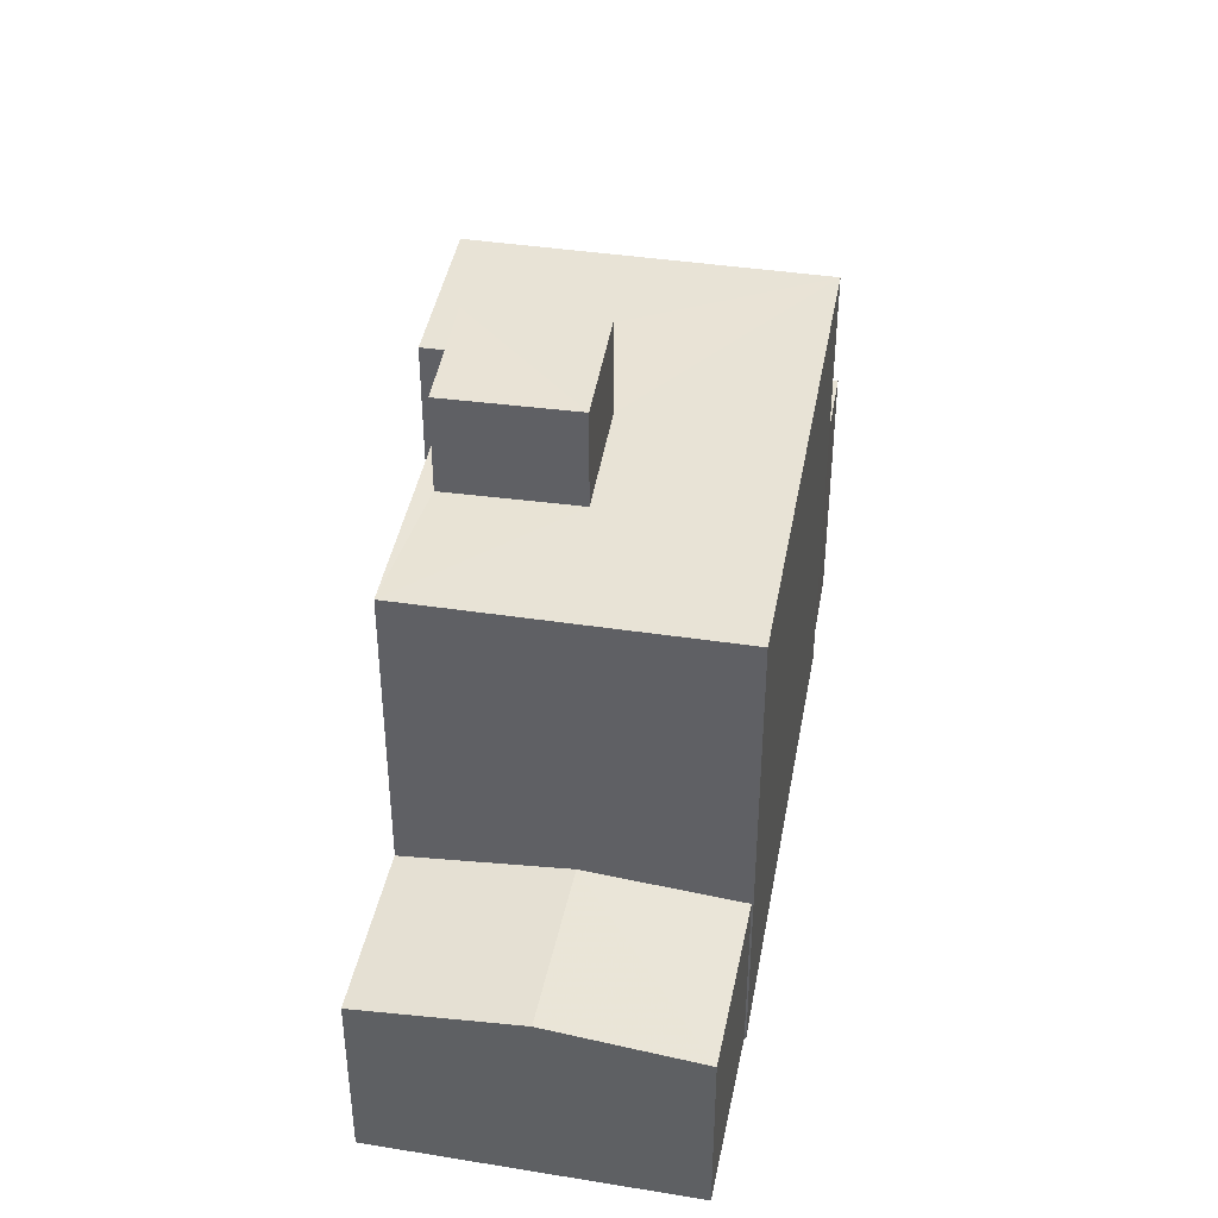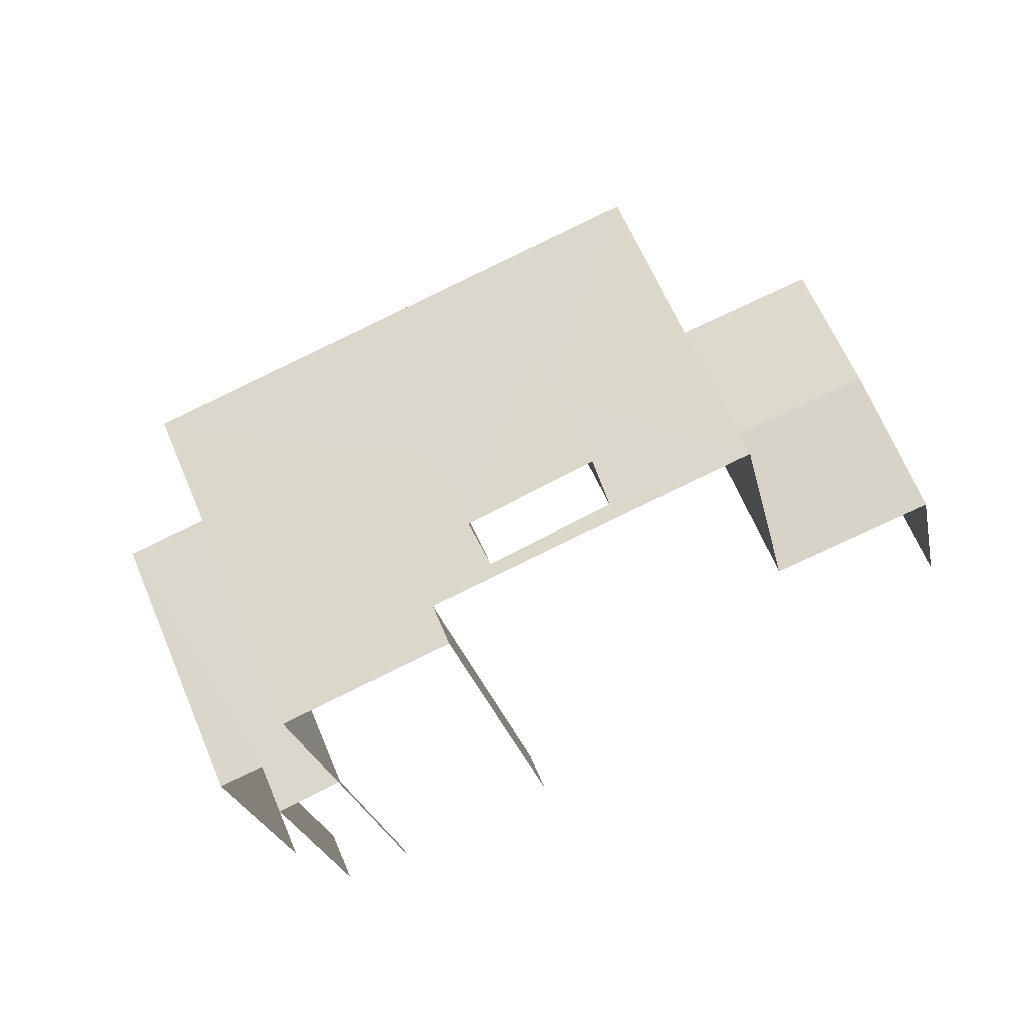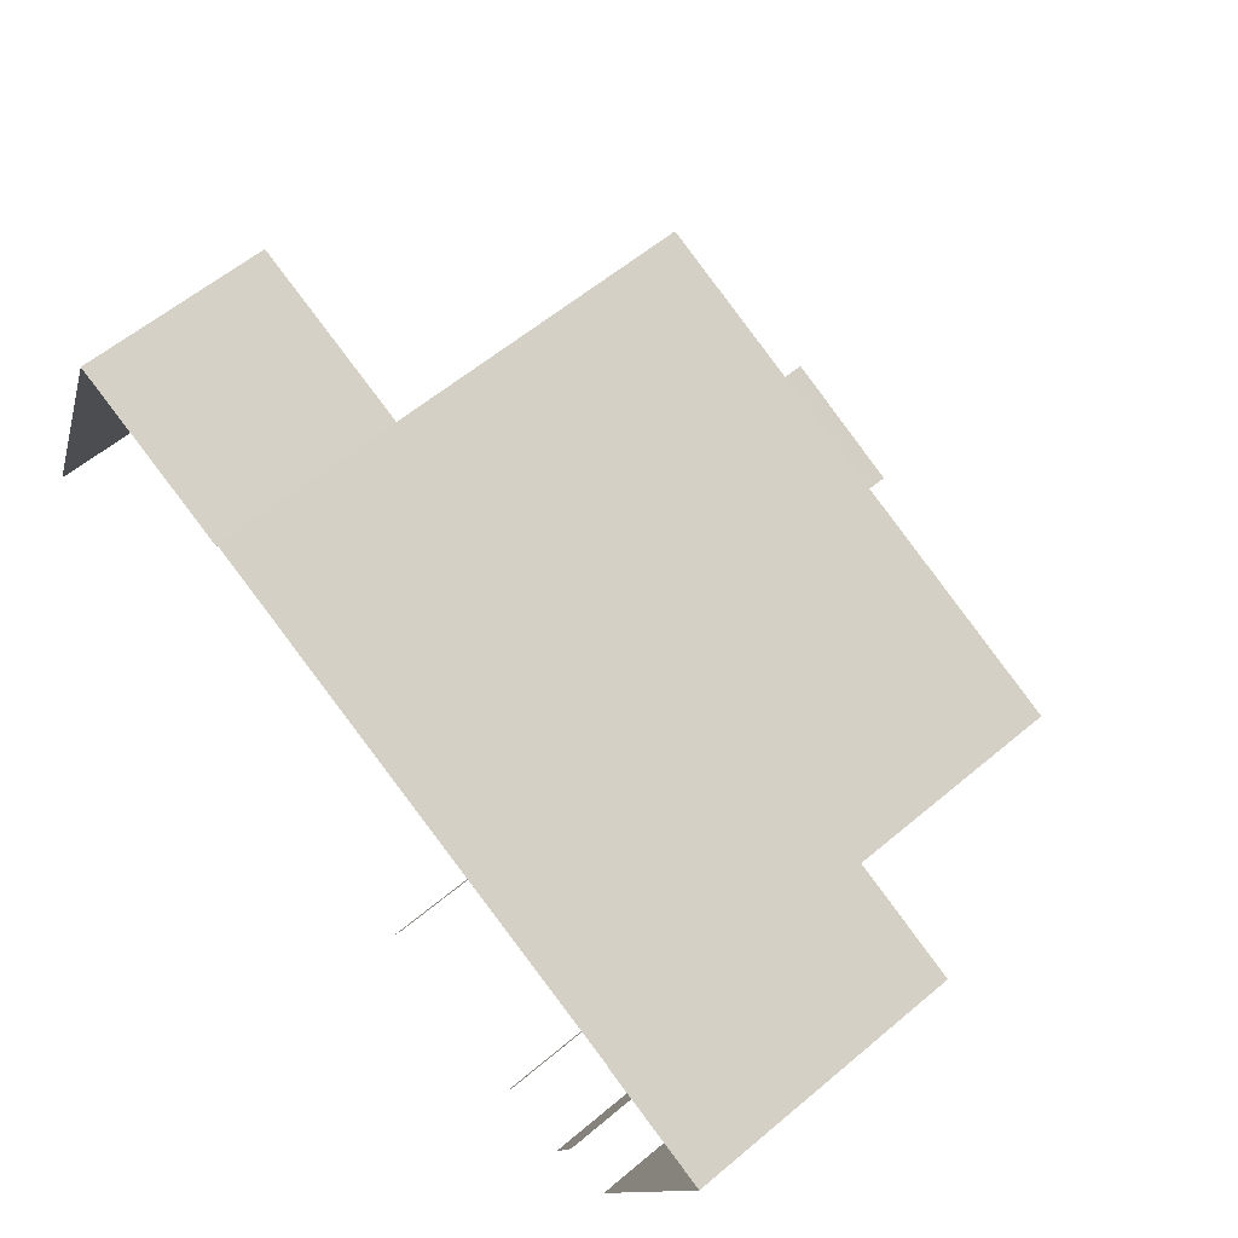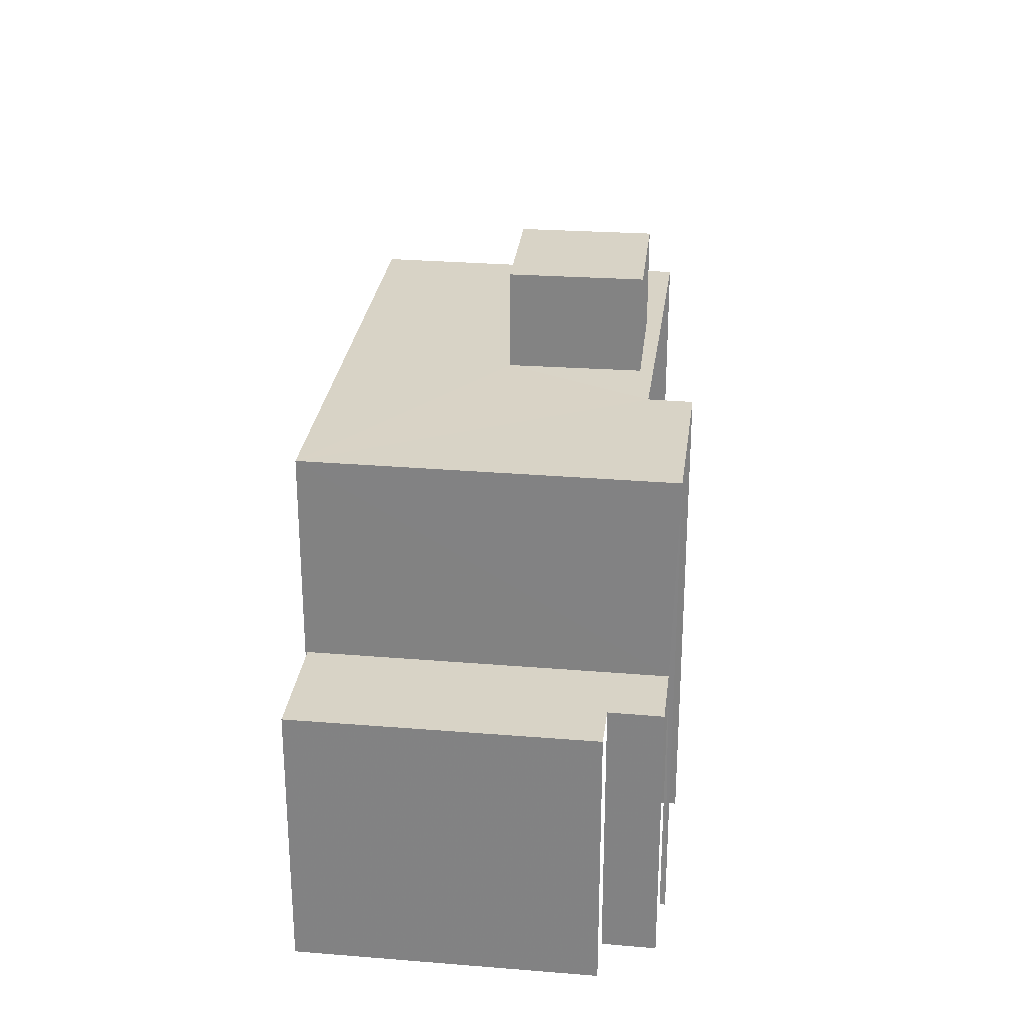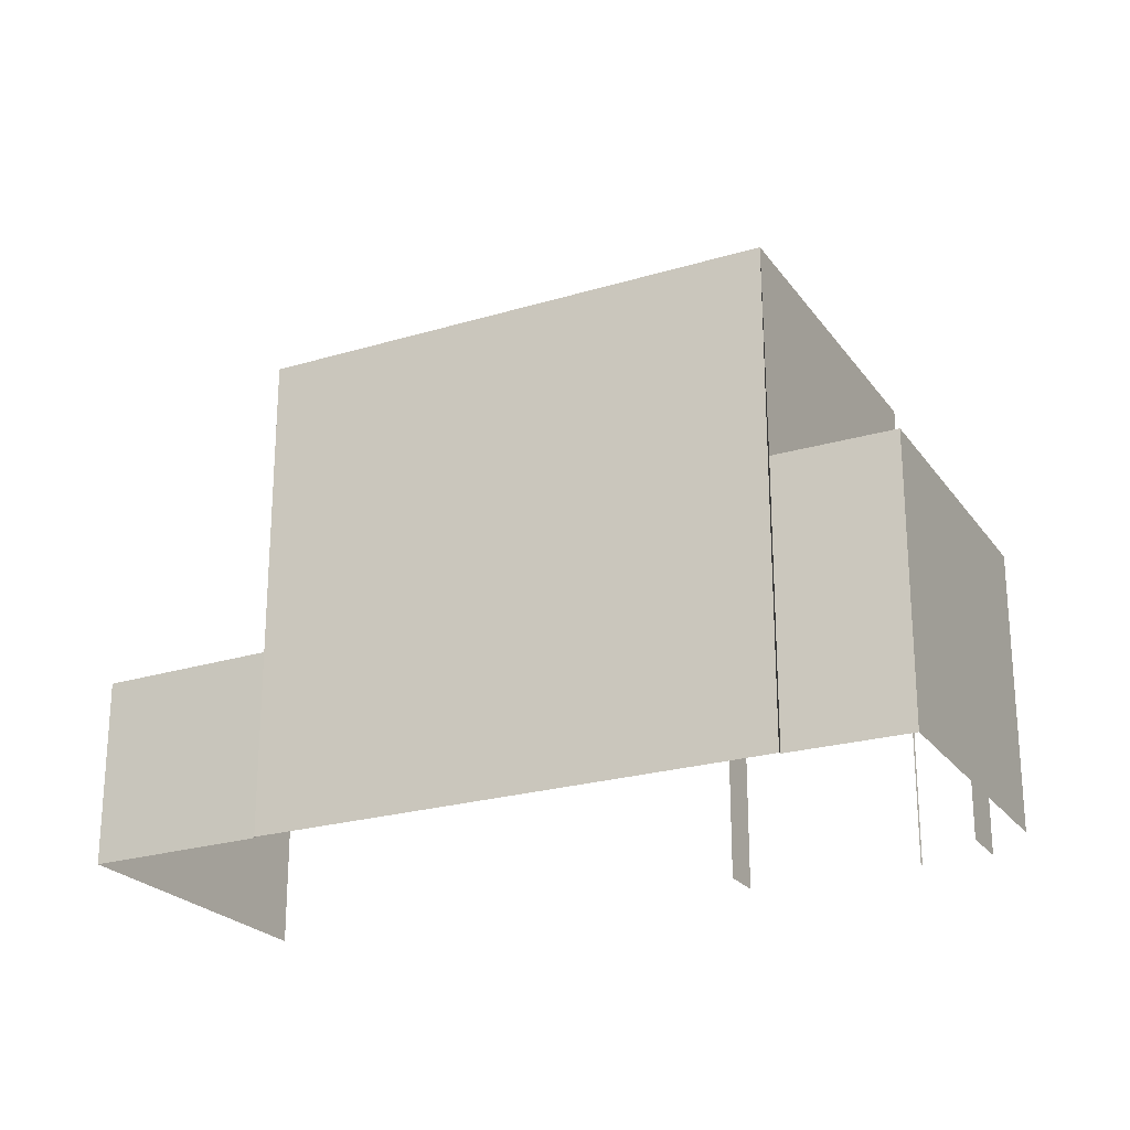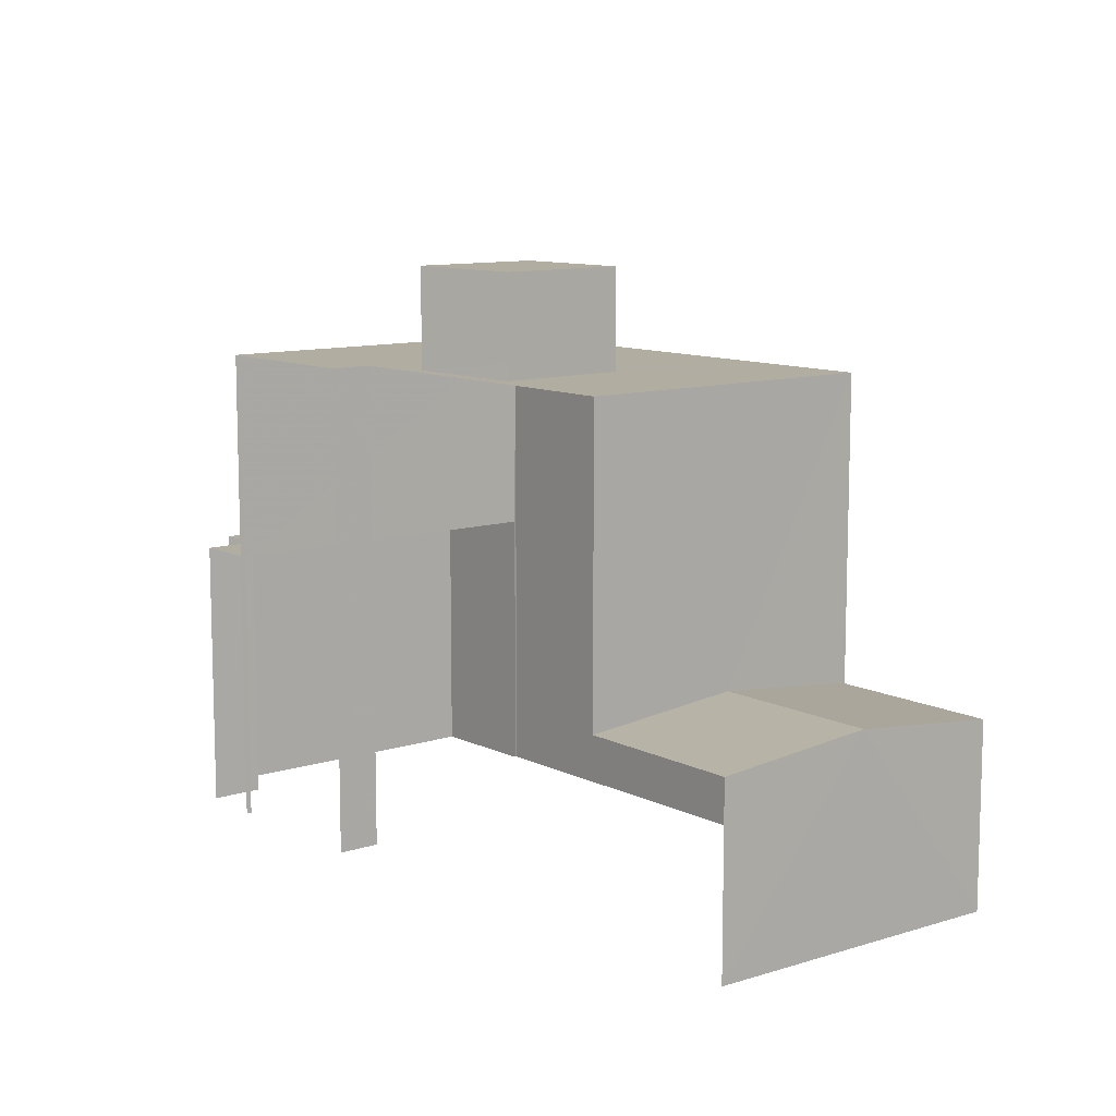
<metadata>
{"format":"obj","ext":"obj","renderer":"f3d","projection":"perspective","resolution":1024,"background":"white","views":[{"elev":41.9,"azim":123.1,"up":"+Z"},{"elev":-23.9,"azim":11.6,"up":"+Y"},{"elev":59.4,"azim":-130.8,"up":"+Y"},{"elev":28.1,"azim":-59.7,"up":"+Z"},{"elev":-23.8,"azim":-130.3,"up":"+Z"},{"elev":10.4,"azim":73.9,"up":"+Z"}]}
</metadata>
<code>
v -2.251e+05 -1.282e+05 12.73
v -2.251e+05 -1.282e+05 12.73
v -2.251e+05 -1.282e+05 12.73
v -2.251e+05 -1.282e+05 12.73
v -2.251e+05 -1.282e+05 12.73
v -2.251e+05 -1.282e+05 12.73
v -2.251e+05 -1.282e+05 12.73
v -2.251e+05 -1.282e+05 12.73
v -2.251e+05 -1.282e+05 12.73
v -2.251e+05 -1.282e+05 12.73
v -2.251e+05 -1.282e+05 12.73
v -2.251e+05 -1.282e+05 12.73
v -2.251e+05 -1.282e+05 12.73
v -2.251e+05 -1.282e+05 12.73
v -2.251e+05 -1.282e+05 12.73
v -2.251e+05 -1.282e+05 18.59
v -2.251e+05 -1.282e+05 18.59
v -2.251e+05 -1.282e+05 18.59
v -2.251e+05 -1.282e+05 18.59
v -2.251e+05 -1.282e+05 18.59
v -2.251e+05 -1.282e+05 18.59
v -2.251e+05 -1.282e+05 25.2
v -2.251e+05 -1.282e+05 25.2
v -2.251e+05 -1.282e+05 25.2
v -2.251e+05 -1.282e+05 25.2
v -2.251e+05 -1.282e+05 23.08
v -2.251e+05 -1.282e+05 23.08
v -2.251e+05 -1.282e+05 23.08
v -2.251e+05 -1.282e+05 23.08
v -2.251e+05 -1.282e+05 23.08
v -2.251e+05 -1.282e+05 23.08
v -2.251e+05 -1.282e+05 23.08
v -2.251e+05 -1.282e+05 23.08
v -2.251e+05 -1.282e+05 23.08
v -2.251e+05 -1.282e+05 23.08
v -2.251e+05 -1.282e+05 23.08
v -2.251e+05 -1.282e+05 23.08
v -2.251e+05 -1.282e+05 16.64
v -2.251e+05 -1.282e+05 16.96
v -2.251e+05 -1.282e+05 16.96
v -2.251e+05 -1.282e+05 16.64
v -2.251e+05 -1.282e+05 16.64
v -2.251e+05 -1.282e+05 16.64
v -2.251e+05 -1.282e+05 16.64
f 1 2 3
f 4 5 6
f 3 2 6
f 7 5 4
f 2 8 9
f 10 11 4
f 12 2 9
f 13 10 14
f 15 2 12
f 14 10 15
f 4 6 15
f 6 2 15
f 10 4 15
f 19 7 4
f 18 19 4
f 37 24 23
f 37 29 24
f 32 13 14
f 33 32 14
f 41 38 27
f 31 15 36
f 30 41 27
f 12 41 15
f 30 36 41
f 15 41 36
f 41 12 9
f 42 41 9
f 10 16 11
f 10 17 16
f 16 17 18
f 19 18 20
f 20 18 21
f 18 17 21
f 22 23 24
f 22 25 23
f 26 27 28
f 29 30 27
f 31 32 33
f 28 34 35
f 29 36 30
f 34 32 31
f 31 36 37
f 26 28 35
f 26 29 27
f 35 34 31
f 29 37 36
f 37 35 31
f 38 39 40
f 41 42 38
f 38 42 39
f 40 39 43
f 44 40 43
f 31 14 15
f 31 33 14
f 6 5 20
f 21 6 20
f 2 43 8
f 2 44 43
f 26 25 22
f 26 35 25
f 26 22 24
f 29 26 24
f 28 1 3
f 34 28 3
f 42 9 39
f 9 8 39
f 8 43 39
f 20 5 7
f 19 20 7
f 2 1 44
f 1 28 44
f 40 27 38
f 40 28 27
f 44 28 40
f 37 23 25
f 35 37 25
f 16 4 11
f 16 18 4
f 21 3 6
f 3 21 34
f 10 13 17
f 32 34 17
f 13 32 17
f 17 34 21

</code>
